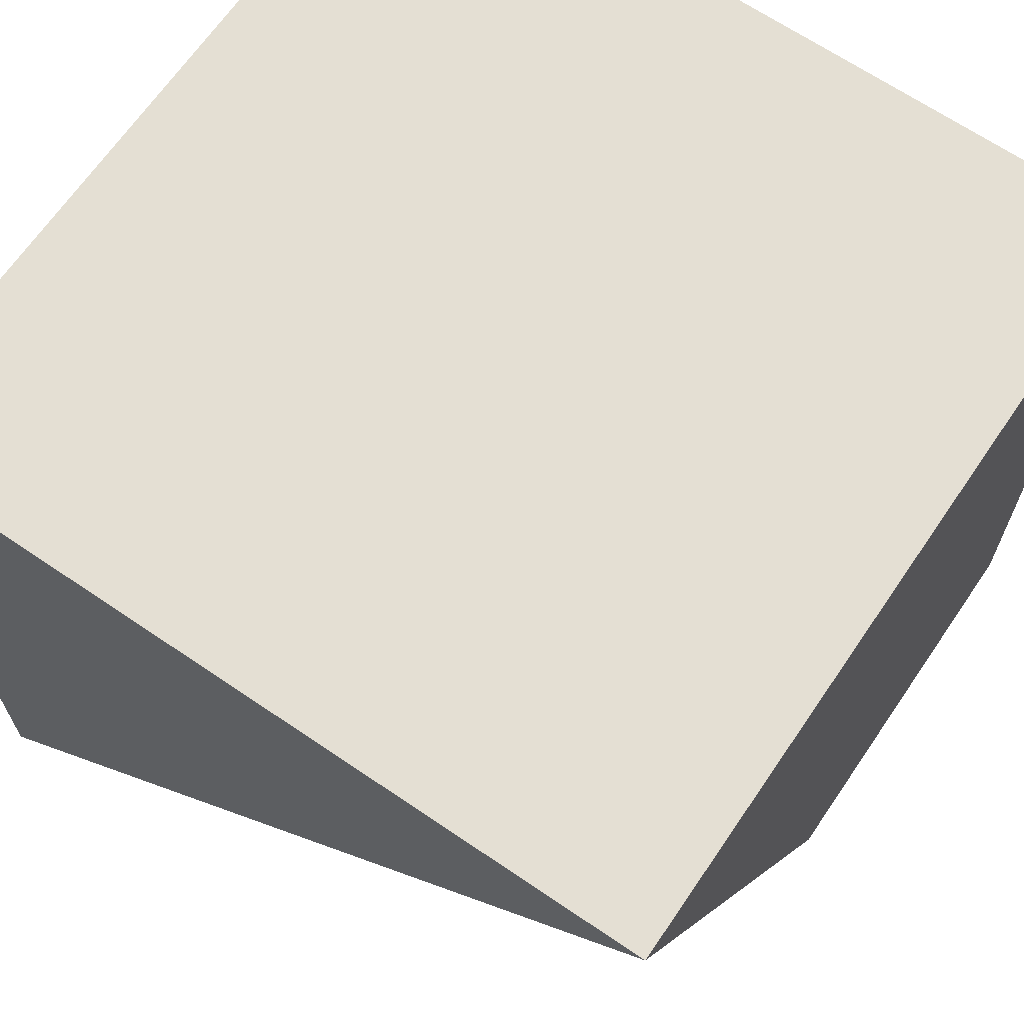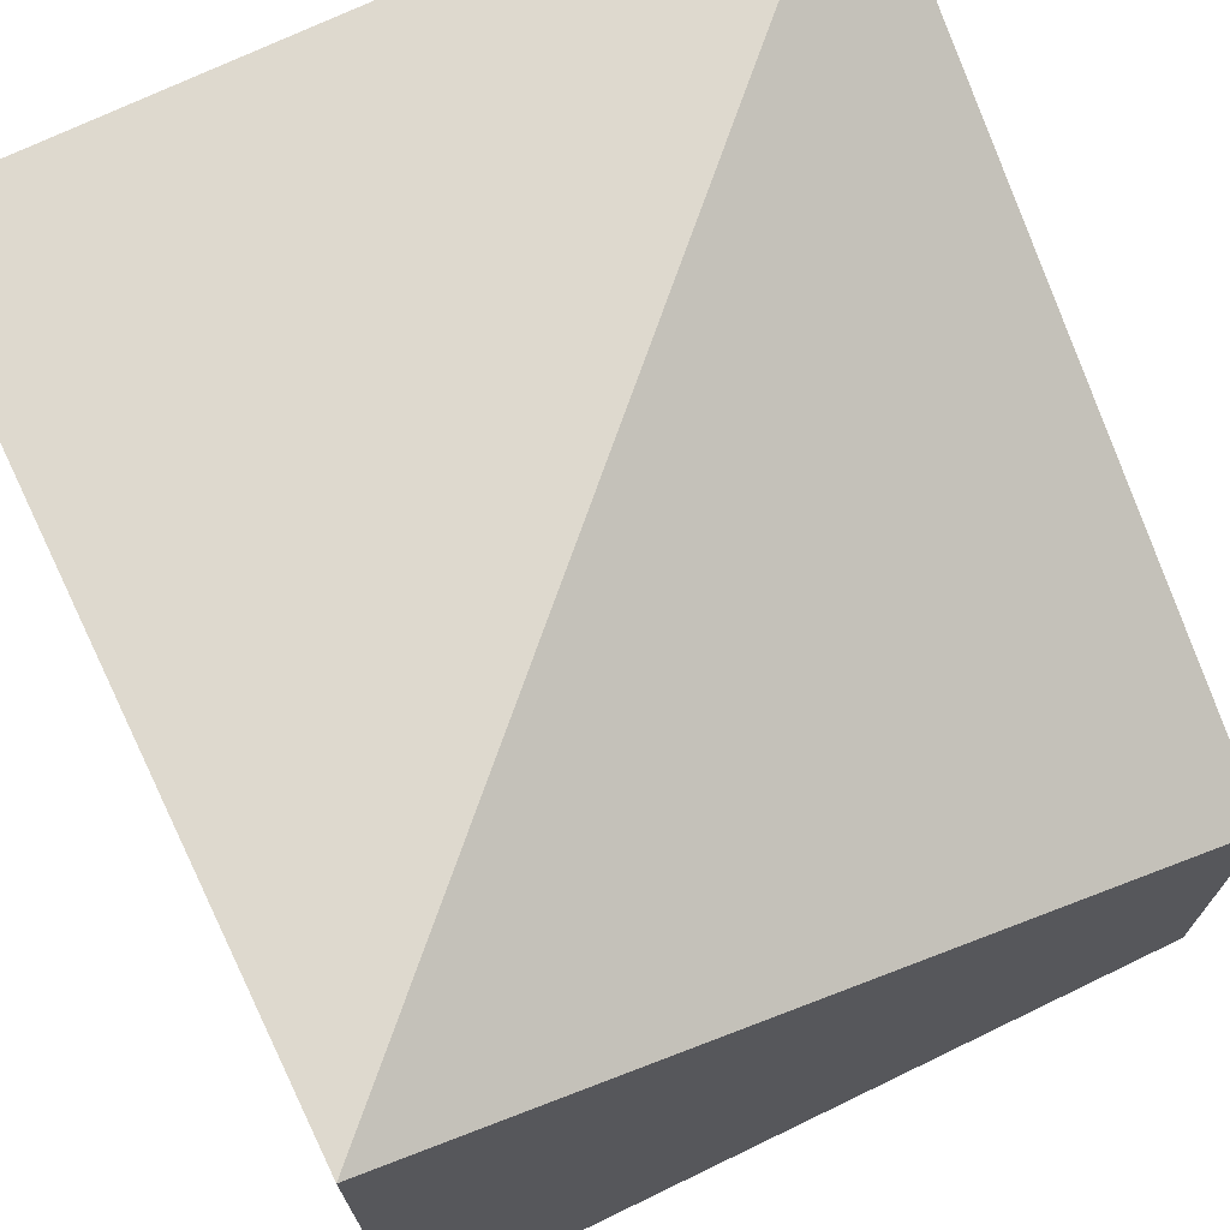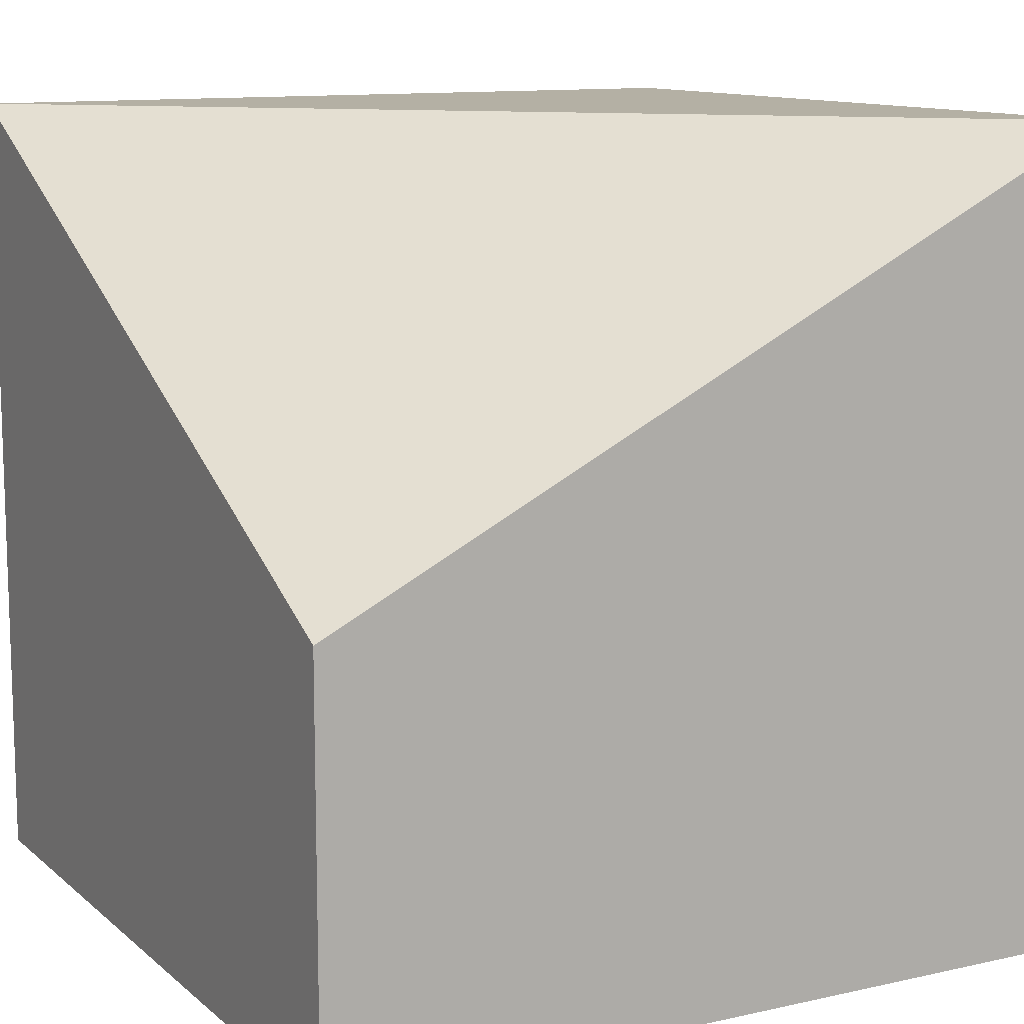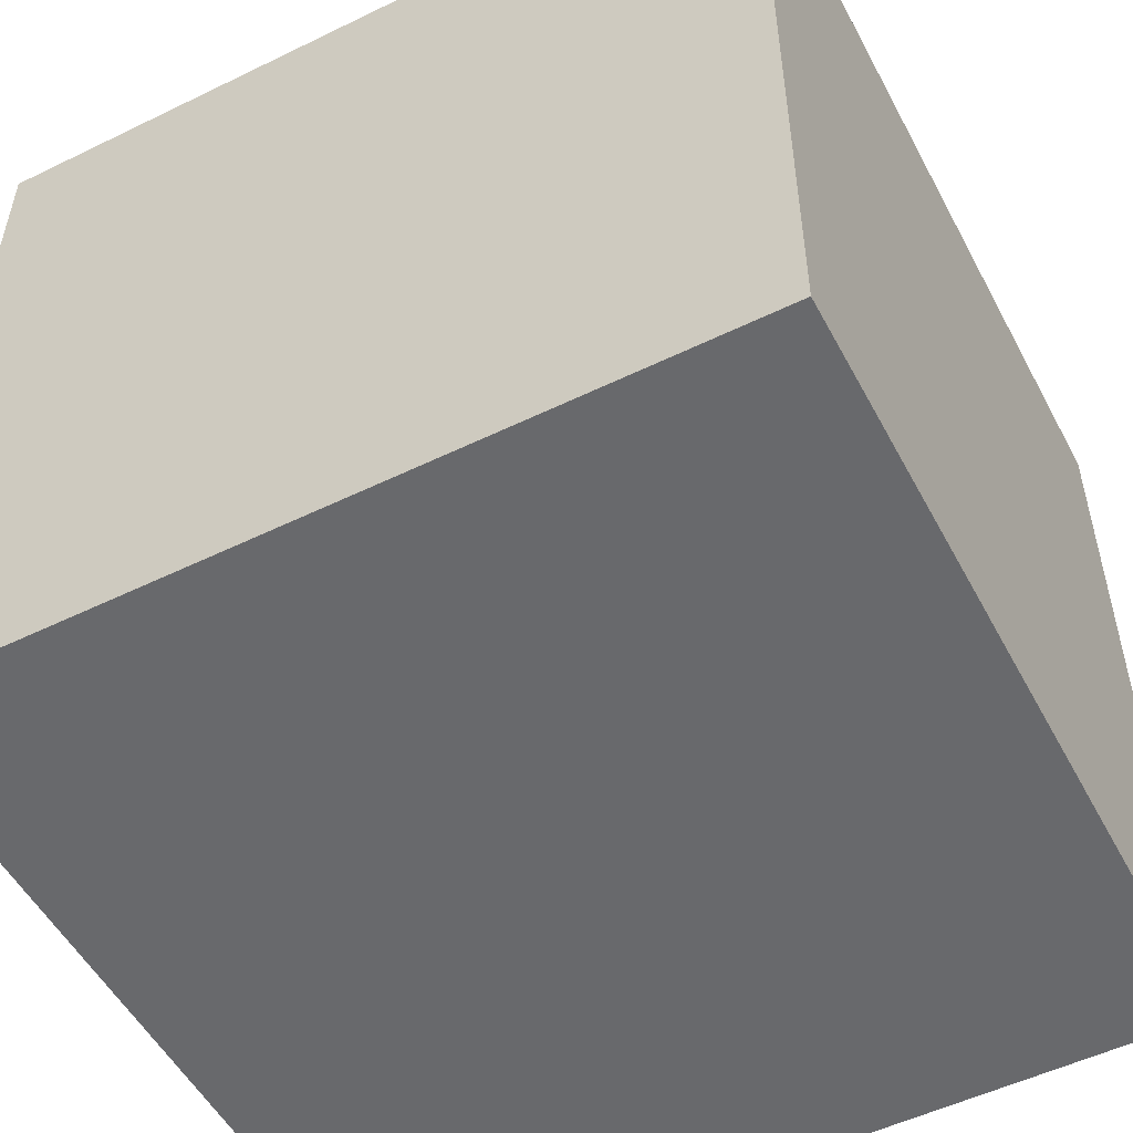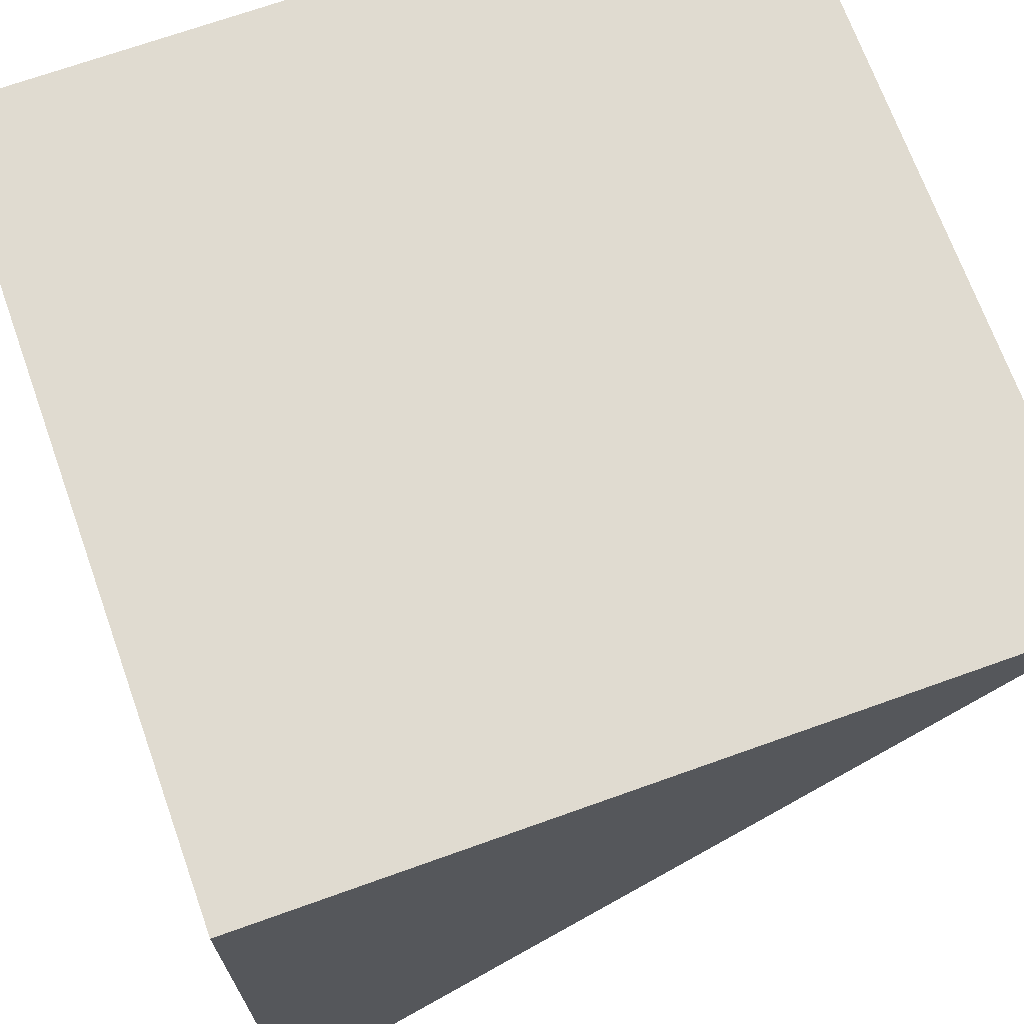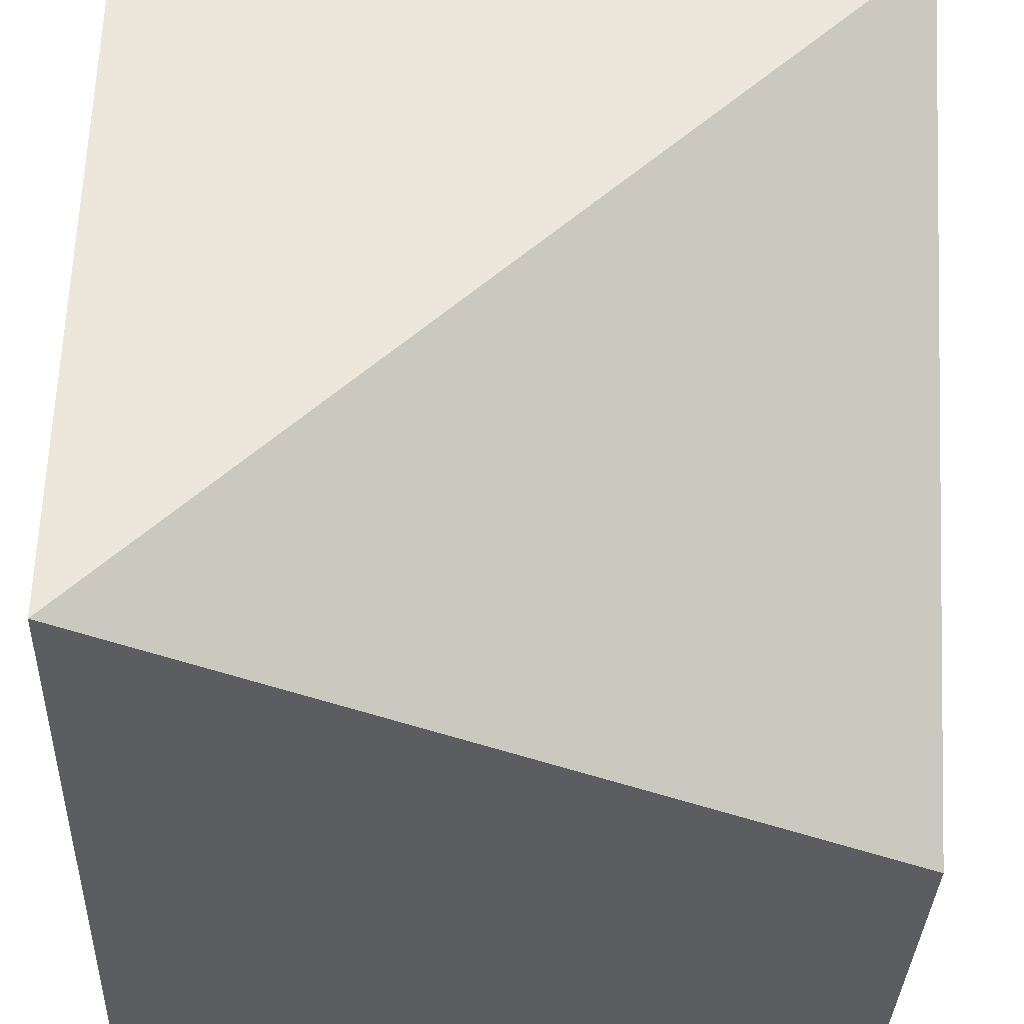
<metadata>
{"format":"obj","ext":"obj","renderer":"f3d","projection":"perspective","resolution":1024,"background":"white","views":[{"elev":66.8,"azim":-145.7,"up":"+Z"},{"elev":71.5,"azim":154.2,"up":"+Y"},{"elev":11.5,"azim":-118.5,"up":"+Y"},{"elev":-52.7,"azim":27.6,"up":"+Y"},{"elev":69.8,"azim":160.3,"up":"+Z"},{"elev":-35.5,"azim":177.8,"up":"+Z"}]}
</metadata>
<code>
o moreblocks_slope_inner_cut_half_raised
v 0.5 -0.5 0.5
v 0.5 -0.5 -0.5
v 0.5 0.5 -0.5
v 0.5 0.5 0.5
v -0.5 -0.5 0.5
v -0.5 0.5 0.5
v -0.5 -0.5 -0.5
v -0.5 0 -0.5
f 1 2 3 4
f 5 1 4 6
f 2 1 5 7
f 6 4 3
f 7 5 6 8
f 2 7 8 3
f 8 6 3

</code>
